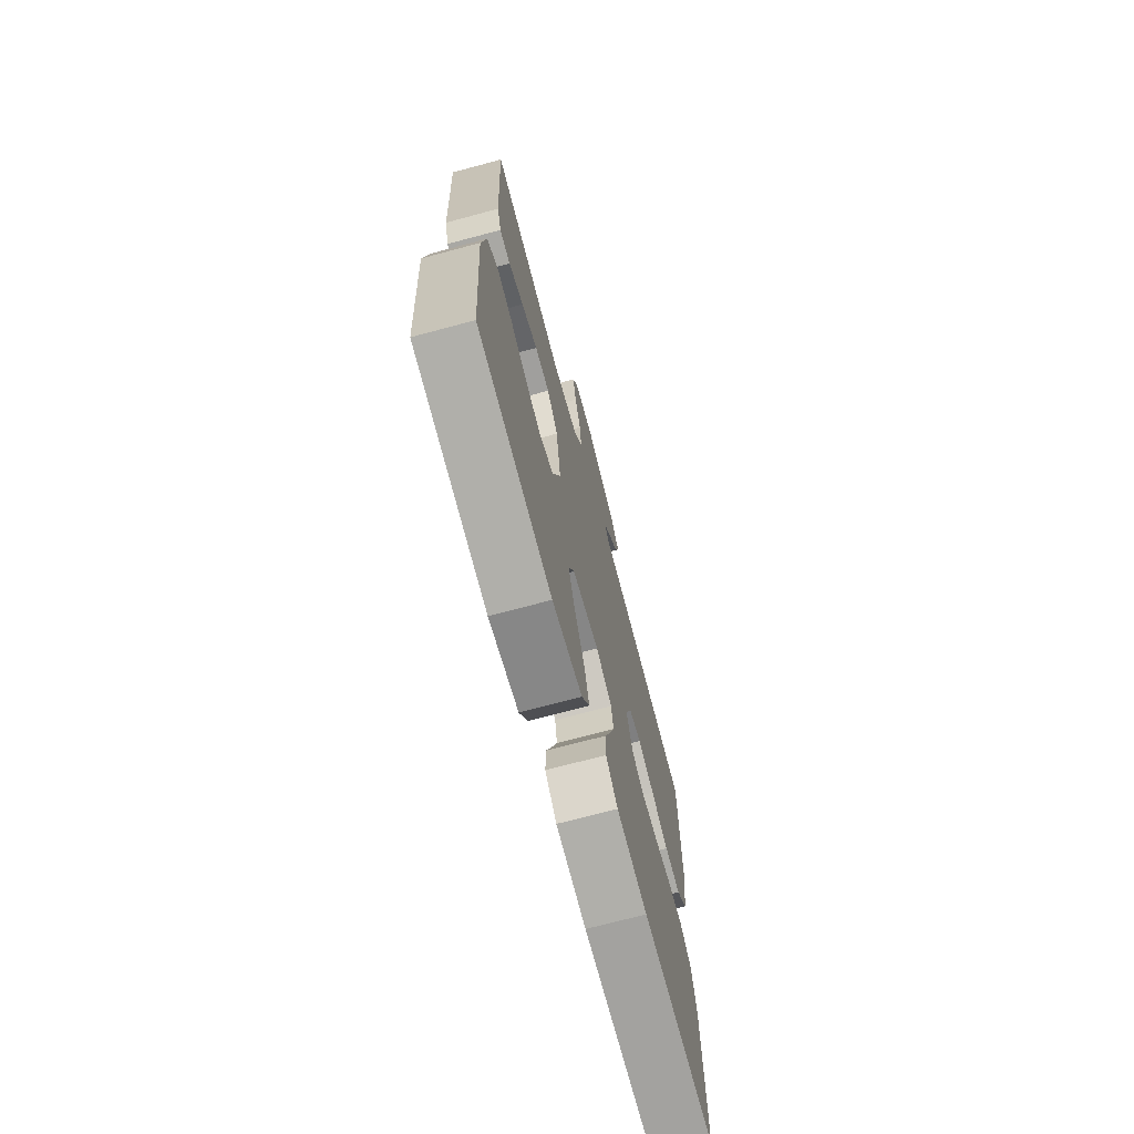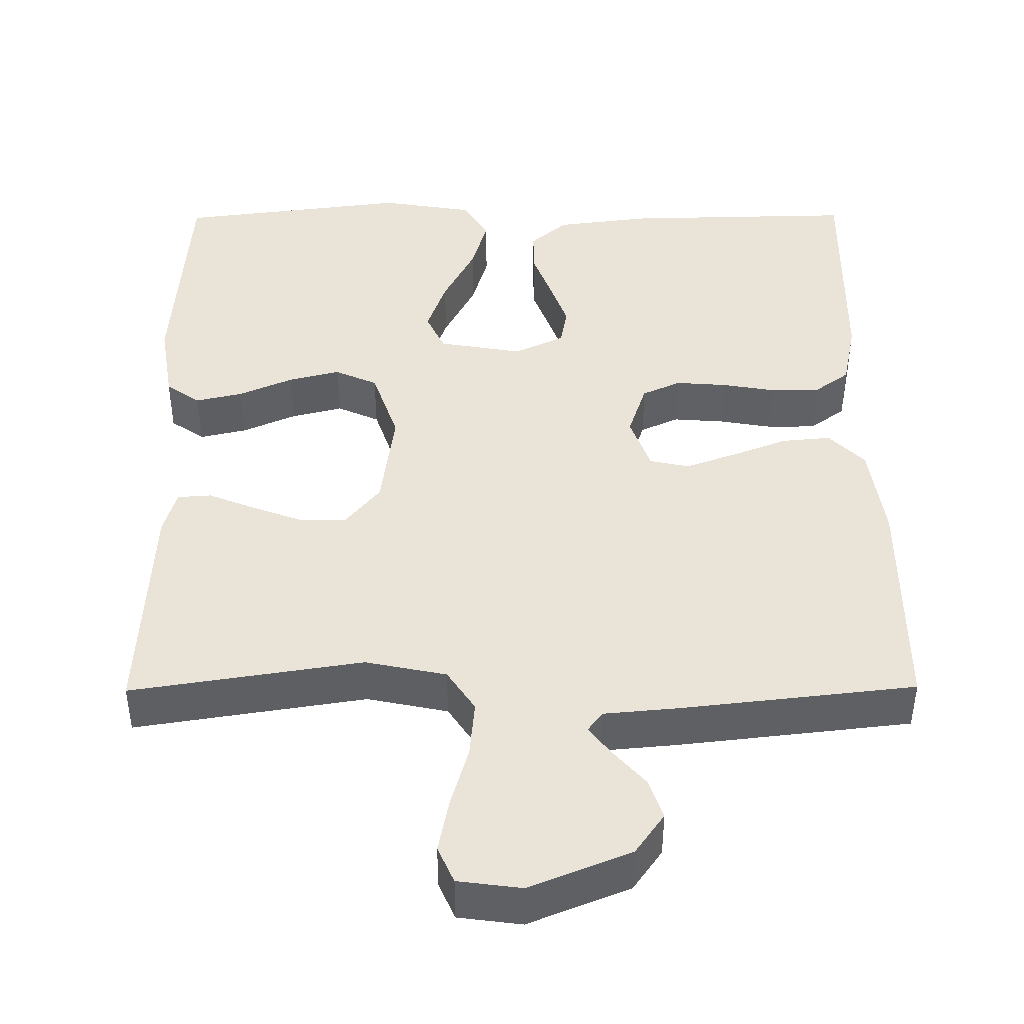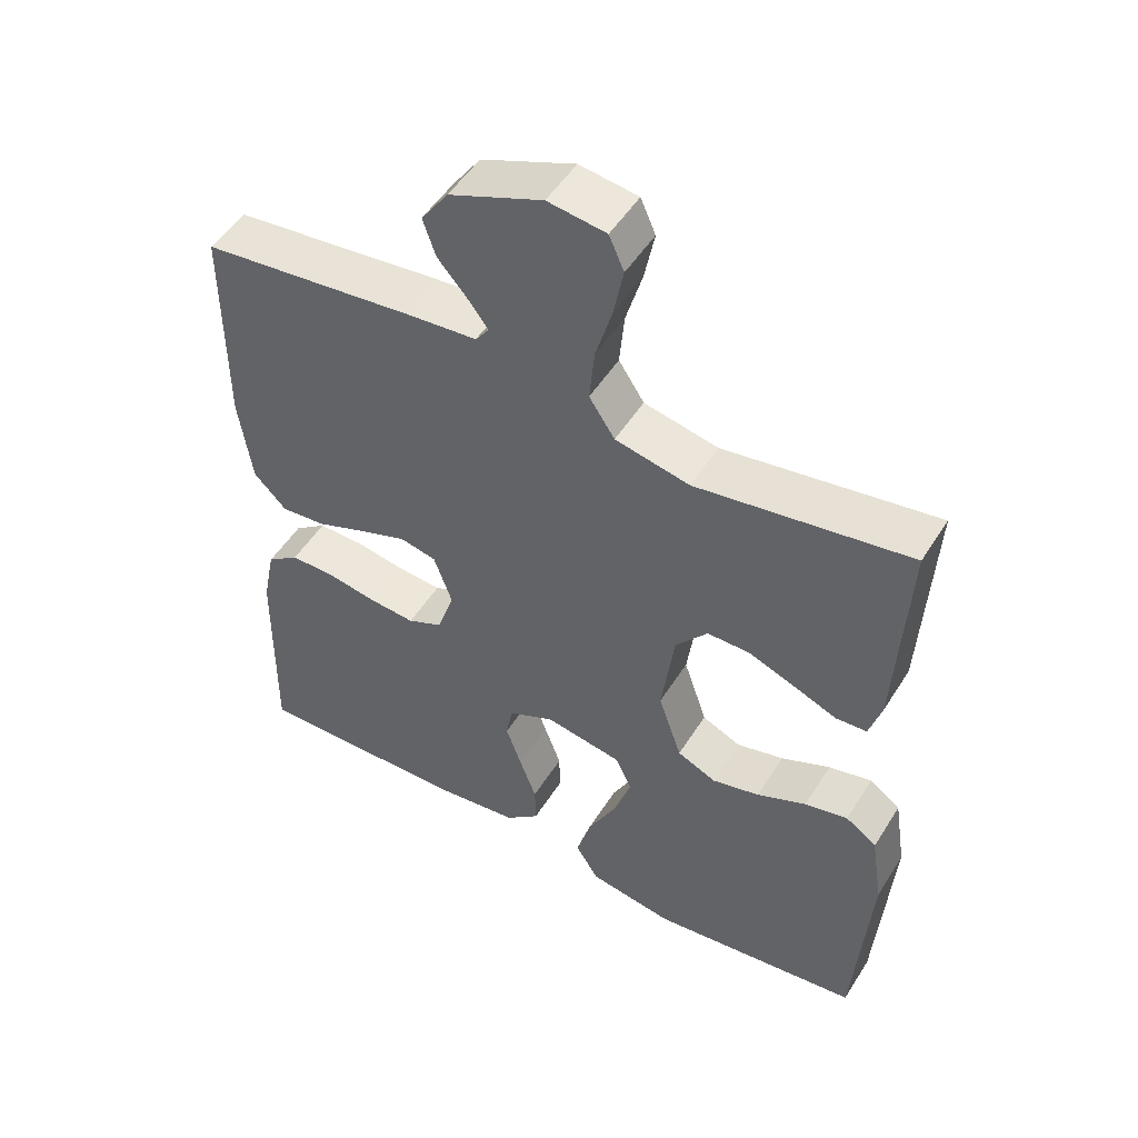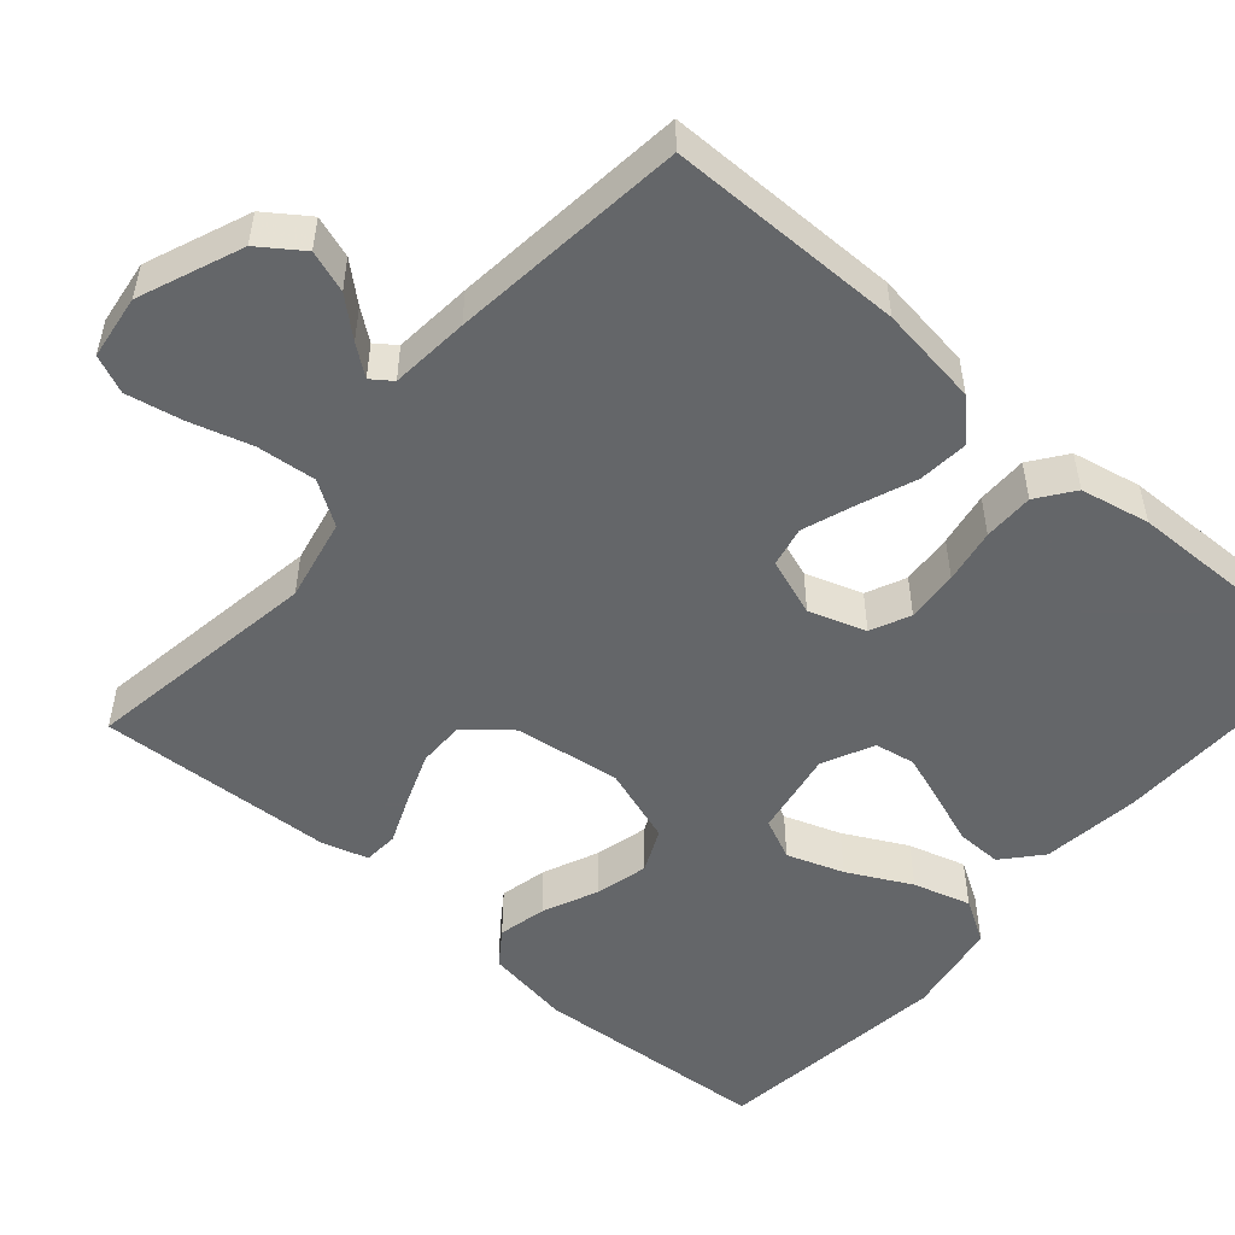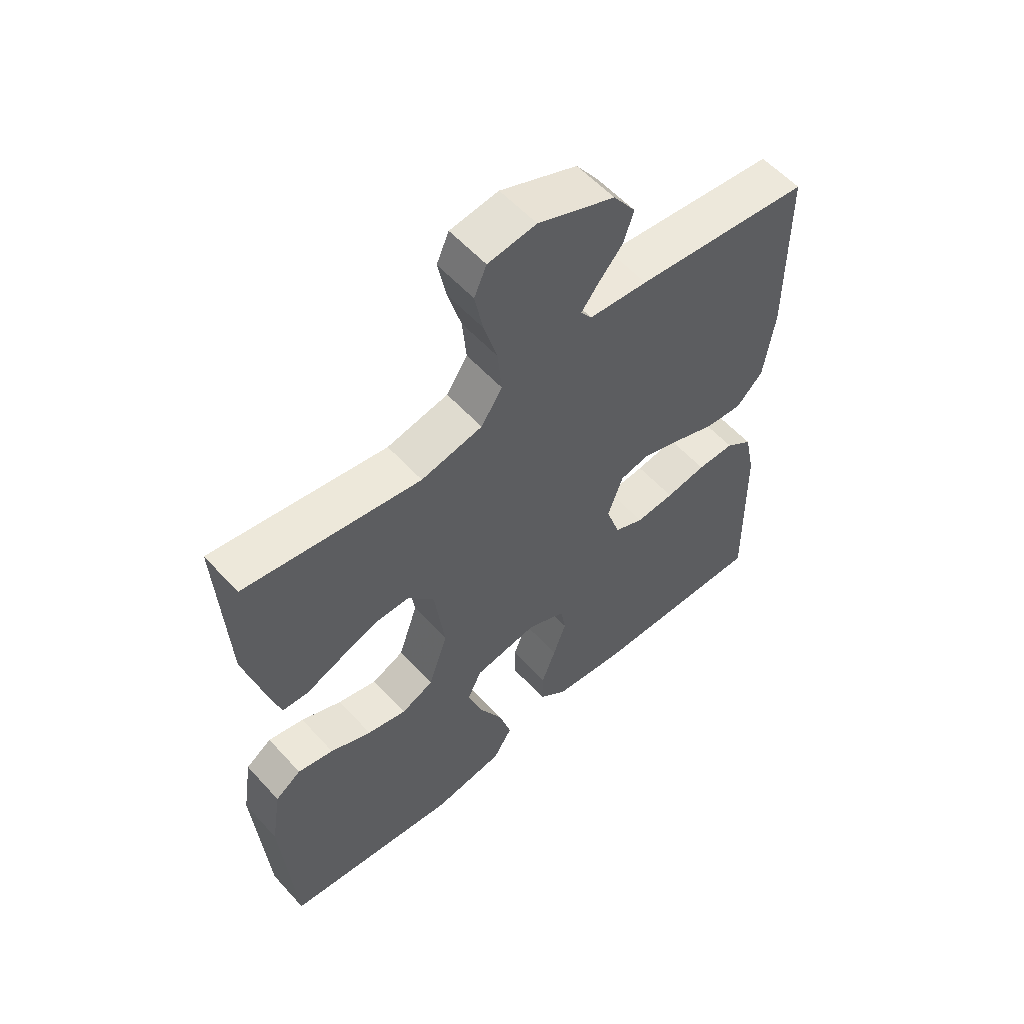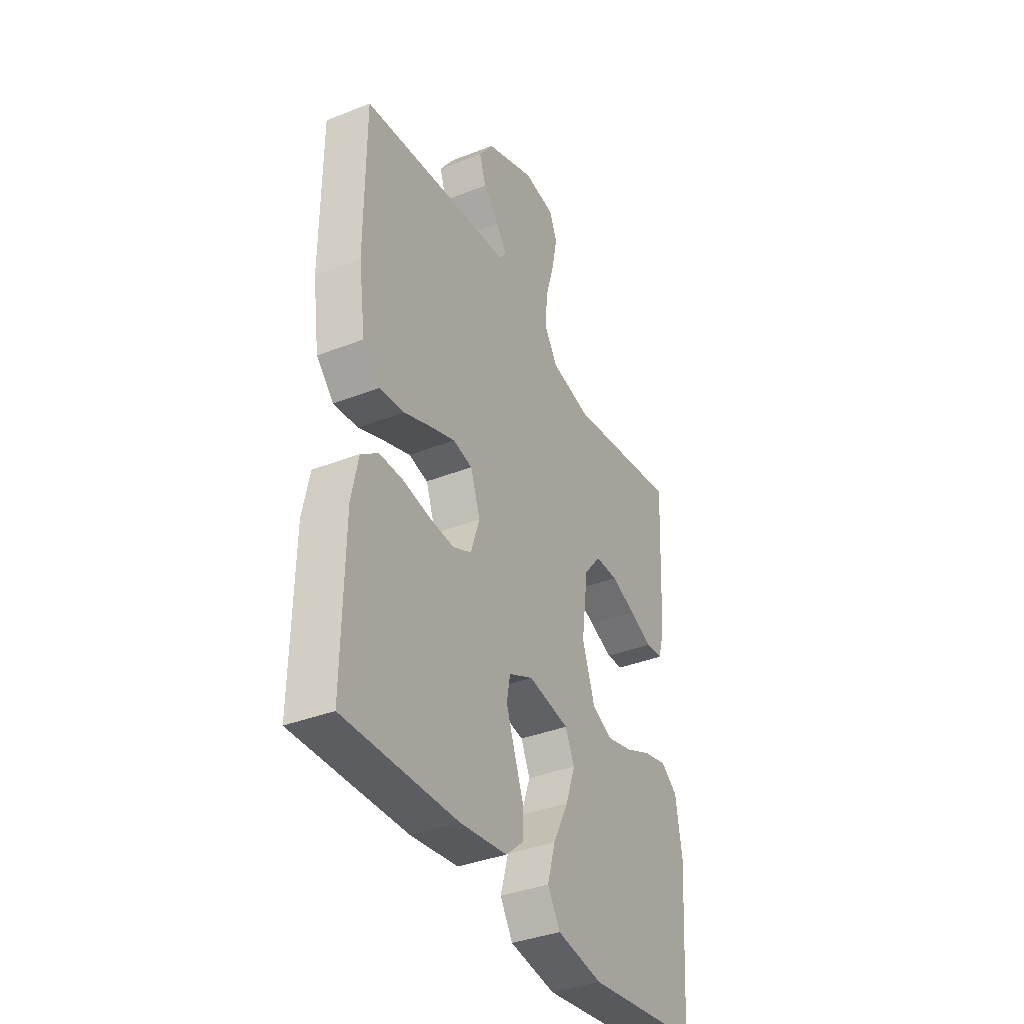
<metadata>
{"format":"obj","ext":"obj","renderer":"f3d","projection":"perspective","resolution":1024,"background":"white","views":[{"elev":-71.3,"azim":-75.0,"up":"+Z"},{"elev":43.4,"azim":-0.4,"up":"+Y"},{"elev":50.8,"azim":-148.9,"up":"+Z"},{"elev":-51.7,"azim":49.2,"up":"+Y"},{"elev":57.2,"azim":-41.7,"up":"+Z"},{"elev":-37.1,"azim":116.9,"up":"+Z"}]}
</metadata>
<code>
v 0.5 0.07 -0.5
v 0.2 0.07 -0.494
v 0.075 0.07 -0.478
v 0.027 0.07 -0.436
v 0.028 0.07 -0.378
v 0.052 0.07 -0.313
v 0.074 0.07 -0.25
v 0.065 0.07 -0.199
v 0 0.07 -0.168
v -0.109 0.07 -0.187
v -0.133 0.07 -0.239
v -0.108 0.07 -0.311
v -0.067 0.07 -0.391
v -0.046 0.07 -0.464
v -0.079 0.07 -0.518
v -0.2 0.07 -0.538
v -0.5 0.07 -0.5
v -0.521 0.07 -0.2
v -0.504 0.07 -0.092
v -0.46 0.07 -0.061
v -0.399 0.07 -0.075
v -0.329 0.07 -0.106
v -0.262 0.07 -0.123
v -0.207 0.07 -0.098
v -0.174 0.07 0
v -0.192 0.07 0.134
v -0.237 0.07 0.189
v -0.297 0.07 0.189
v -0.363 0.07 0.164
v -0.424 0.07 0.139
v -0.468 0.07 0.142
v -0.485 0.07 0.2
v -0.5 0.07 0.5
v -0.2 0.07 0.453
v -0.095 0.07 0.475
v -0.059 0.07 0.53
v -0.066 0.07 0.605
v -0.089 0.07 0.684
v -0.103 0.07 0.755
v -0.082 0.07 0.803
v 0 0.07 0.814
v 0.131 0.07 0.761
v 0.169 0.07 0.707
v 0.151 0.07 0.654
v 0.11 0.07 0.607
v 0.081 0.07 0.569
v 0.1 0.07 0.543
v 0.2 0.07 0.534
v 0.5 0.07 0.5
v 0.501 0.07 0.2
v 0.483 0.07 0.073
v 0.437 0.07 0.026
v 0.373 0.07 0.032
v 0.302 0.07 0.06
v 0.235 0.07 0.084
v 0.184 0.07 0.073
v 0.158 0.07 0
v 0.182 0.07 -0.072
v 0.232 0.07 -0.095
v 0.298 0.07 -0.09
v 0.367 0.07 -0.078
v 0.431 0.07 -0.078
v 0.477 0.07 -0.112
v 0.495 0.07 -0.2
v 0.5 0 -0.5
v 0.2 0 -0.494
v 0.075 0 -0.478
v 0.027 0 -0.436
v 0.028 0 -0.378
v 0.052 0 -0.313
v 0.074 0 -0.25
v 0.065 0 -0.199
v 0 0 -0.168
v -0.109 0 -0.187
v -0.133 0 -0.239
v -0.108 0 -0.311
v -0.067 0 -0.391
v -0.046 0 -0.464
v -0.079 0 -0.518
v -0.2 0 -0.538
v -0.5 0 -0.5
v -0.521 0 -0.2
v -0.504 0 -0.092
v -0.46 0 -0.061
v -0.399 0 -0.075
v -0.329 0 -0.106
v -0.262 0 -0.123
v -0.207 0 -0.098
v -0.174 0 0
v -0.192 0 0.134
v -0.237 0 0.189
v -0.297 0 0.189
v -0.363 0 0.164
v -0.424 0 0.139
v -0.468 0 0.142
v -0.485 0 0.2
v -0.5 0 0.5
v -0.2 0 0.453
v -0.095 0 0.475
v -0.059 0 0.53
v -0.066 0 0.605
v -0.089 0 0.684
v -0.103 0 0.755
v -0.082 0 0.803
v 0 0 0.814
v 0.131 0 0.761
v 0.169 0 0.707
v 0.151 0 0.654
v 0.11 0 0.607
v 0.081 0 0.569
v 0.1 0 0.543
v 0.2 0 0.534
v 0.5 0 0.5
v 0.501 0 0.2
v 0.483 0 0.073
v 0.437 0 0.026
v 0.373 0 0.032
v 0.302 0 0.06
v 0.235 0 0.084
v 0.184 0 0.073
v 0.158 0 0
v 0.182 0 -0.072
v 0.232 0 -0.095
v 0.298 0 -0.09
v 0.367 0 -0.078
v 0.431 0 -0.078
v 0.477 0 -0.112
v 0.495 0 -0.2
f 4 5 6
f 3 4 6
f 2 3 6
f 1 2 6
f 64 1 6
f 63 64 6
f 62 63 6
f 61 62 6
f 60 61 6
f 59 60 6 7
f 58 59 7 8
f 57 58 8 9
f 56 57 9 10
f 52 53 54
f 51 52 54
f 50 51 54
f 49 50 54
f 48 49 54
f 47 48 54
f 46 47 54 55
f 43 44 45
f 42 43 45
f 41 42 45
f 40 41 45
f 39 40 45
f 38 39 45
f 37 38 45
f 36 37 45 46
f 46 55 56
f 36 46 56
f 35 36 56
f 32 33 34
f 31 32 34
f 30 31 34
f 29 30 34
f 28 29 34 35
f 20 21 22
f 19 20 22
f 18 19 22
f 17 18 22
f 16 17 22
f 15 16 22
f 14 15 22
f 13 14 22
f 12 13 22
f 11 12 22 23
f 10 11 23 24
f 27 28 35
f 26 27 35 56
f 25 26 56 10
f 10 24 25
f 70 69 68
f 70 68 67
f 70 67 66
f 70 66 65
f 70 65 128
f 70 128 127
f 70 127 126
f 70 126 125
f 70 125 124
f 71 70 124 123
f 72 71 123 122
f 73 72 122 121
f 74 73 121 120
f 118 117 116
f 118 116 115
f 118 115 114
f 118 114 113
f 118 113 112
f 118 112 111
f 119 118 111 110
f 109 108 107
f 109 107 106
f 109 106 105
f 109 105 104
f 109 104 103
f 109 103 102
f 109 102 101
f 110 109 101 100
f 120 119 110
f 120 110 100
f 120 100 99
f 98 97 96
f 98 96 95
f 98 95 94
f 98 94 93
f 99 98 93 92
f 86 85 84
f 86 84 83
f 86 83 82
f 86 82 81
f 86 81 80
f 86 80 79
f 86 79 78
f 86 78 77
f 86 77 76
f 87 86 76 75
f 88 87 75 74
f 99 92 91
f 120 99 91 90
f 74 120 90 89
f 89 88 74
f 1 65 66 2
f 2 66 67 3
f 3 67 68 4
f 4 68 69 5
f 5 69 70 6
f 6 70 71 7
f 7 71 72 8
f 8 72 73 9
f 9 73 74 10
f 10 74 75 11
f 11 75 76 12
f 12 76 77 13
f 13 77 78 14
f 14 78 79 15
f 15 79 80 16
f 16 80 81 17
f 17 81 82 18
f 18 82 83 19
f 19 83 84 20
f 20 84 85 21
f 21 85 86 22
f 22 86 87 23
f 23 87 88 24
f 24 88 89 25
f 25 89 90 26
f 26 90 91 27
f 27 91 92 28
f 28 92 93 29
f 29 93 94 30
f 30 94 95 31
f 31 95 96 32
f 32 96 97 33
f 33 97 98 34
f 34 98 99 35
f 35 99 100 36
f 36 100 101 37
f 37 101 102 38
f 38 102 103 39
f 39 103 104 40
f 40 104 105 41
f 41 105 106 42
f 42 106 107 43
f 43 107 108 44
f 44 108 109 45
f 45 109 110 46
f 46 110 111 47
f 47 111 112 48
f 48 112 113 49
f 49 113 114 50
f 50 114 115 51
f 51 115 116 52
f 52 116 117 53
f 53 117 118 54
f 54 118 119 55
f 55 119 120 56
f 56 120 121 57
f 57 121 122 58
f 58 122 123 59
f 59 123 124 60
f 60 124 125 61
f 61 125 126 62
f 62 126 127 63
f 63 127 128 64
f 64 128 65 1

</code>
